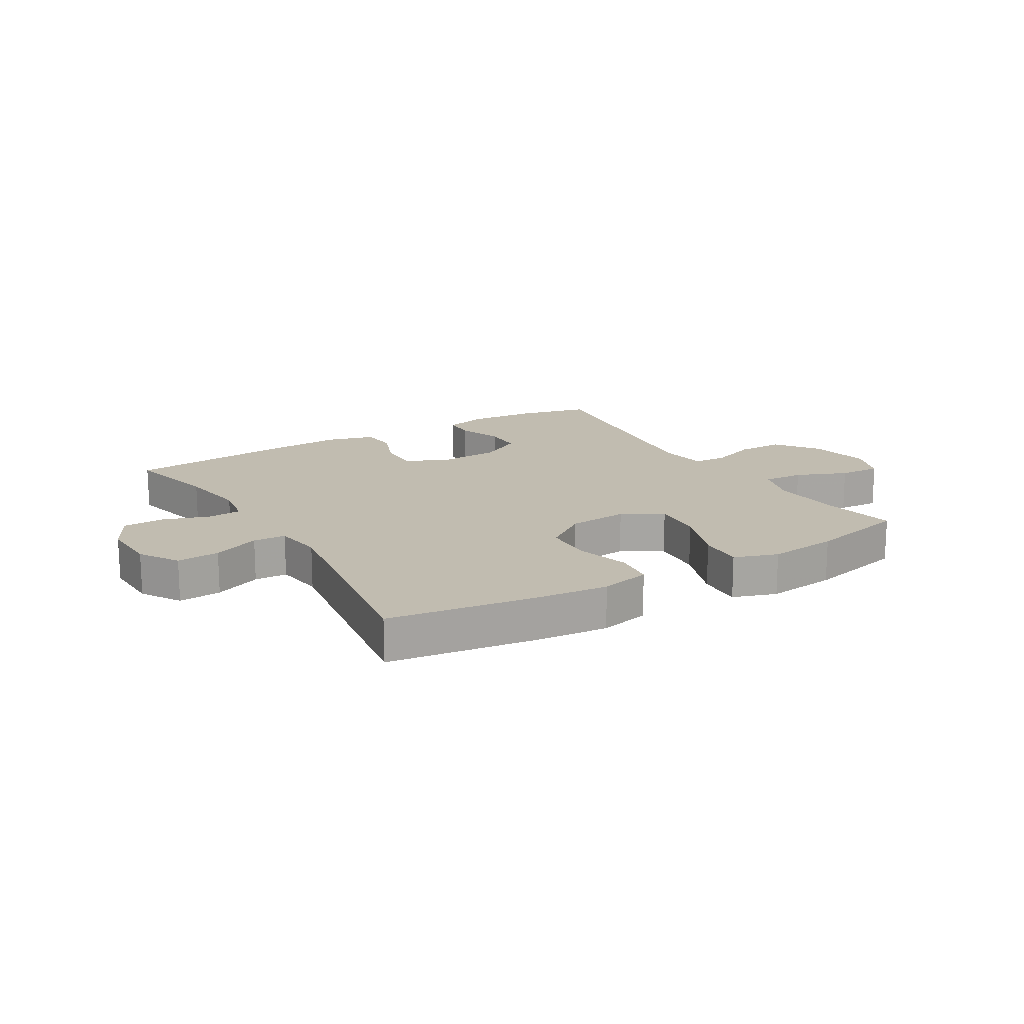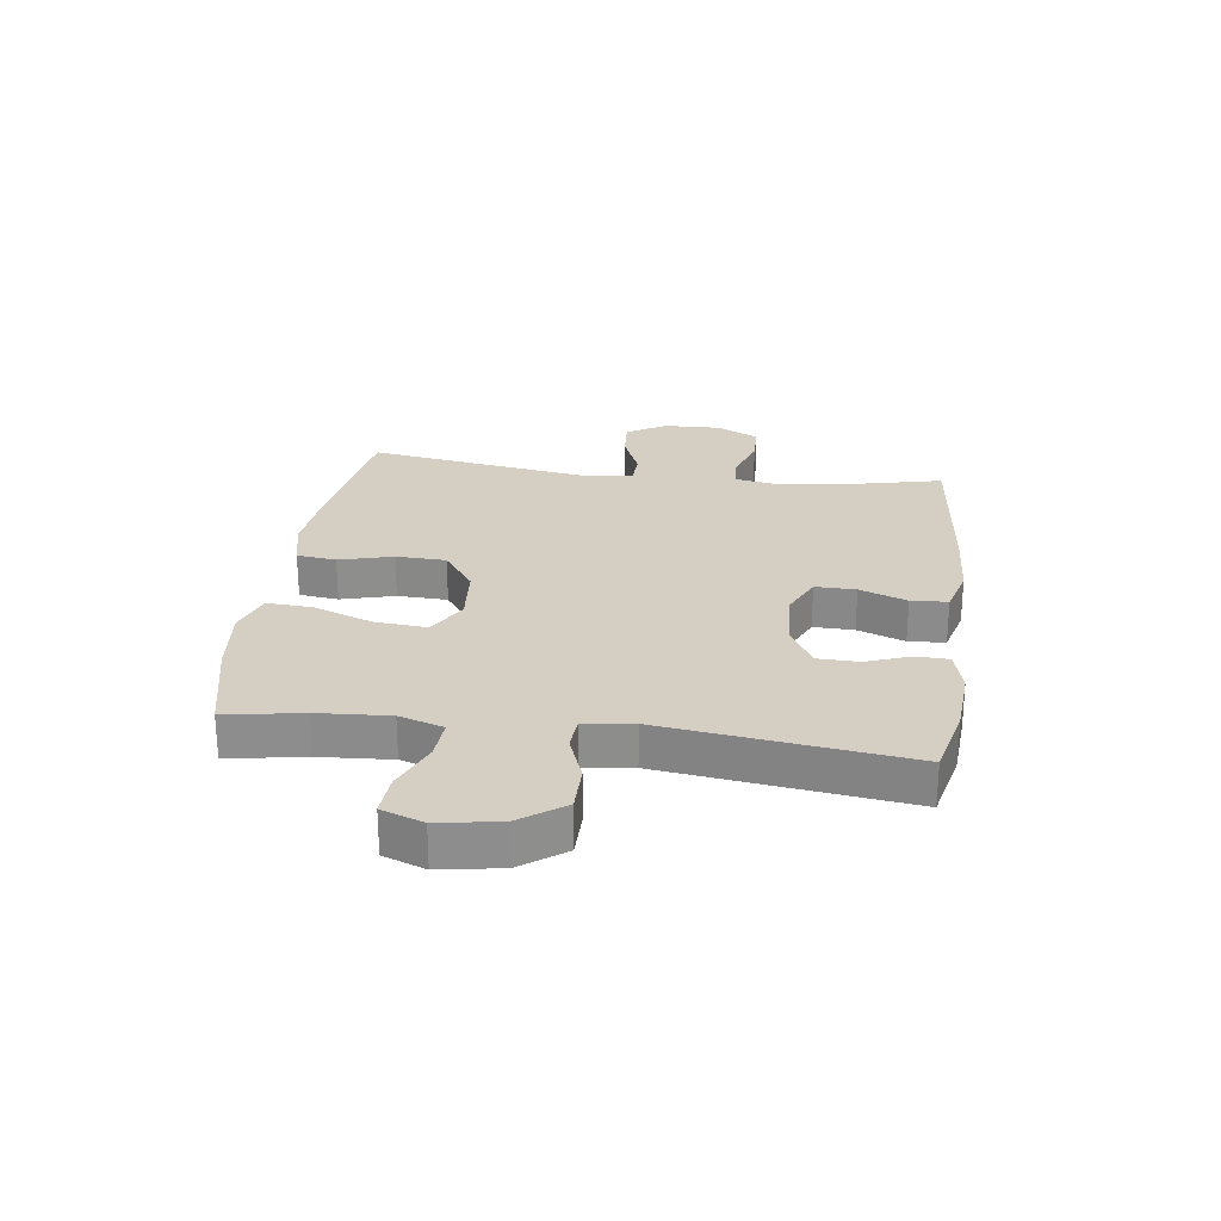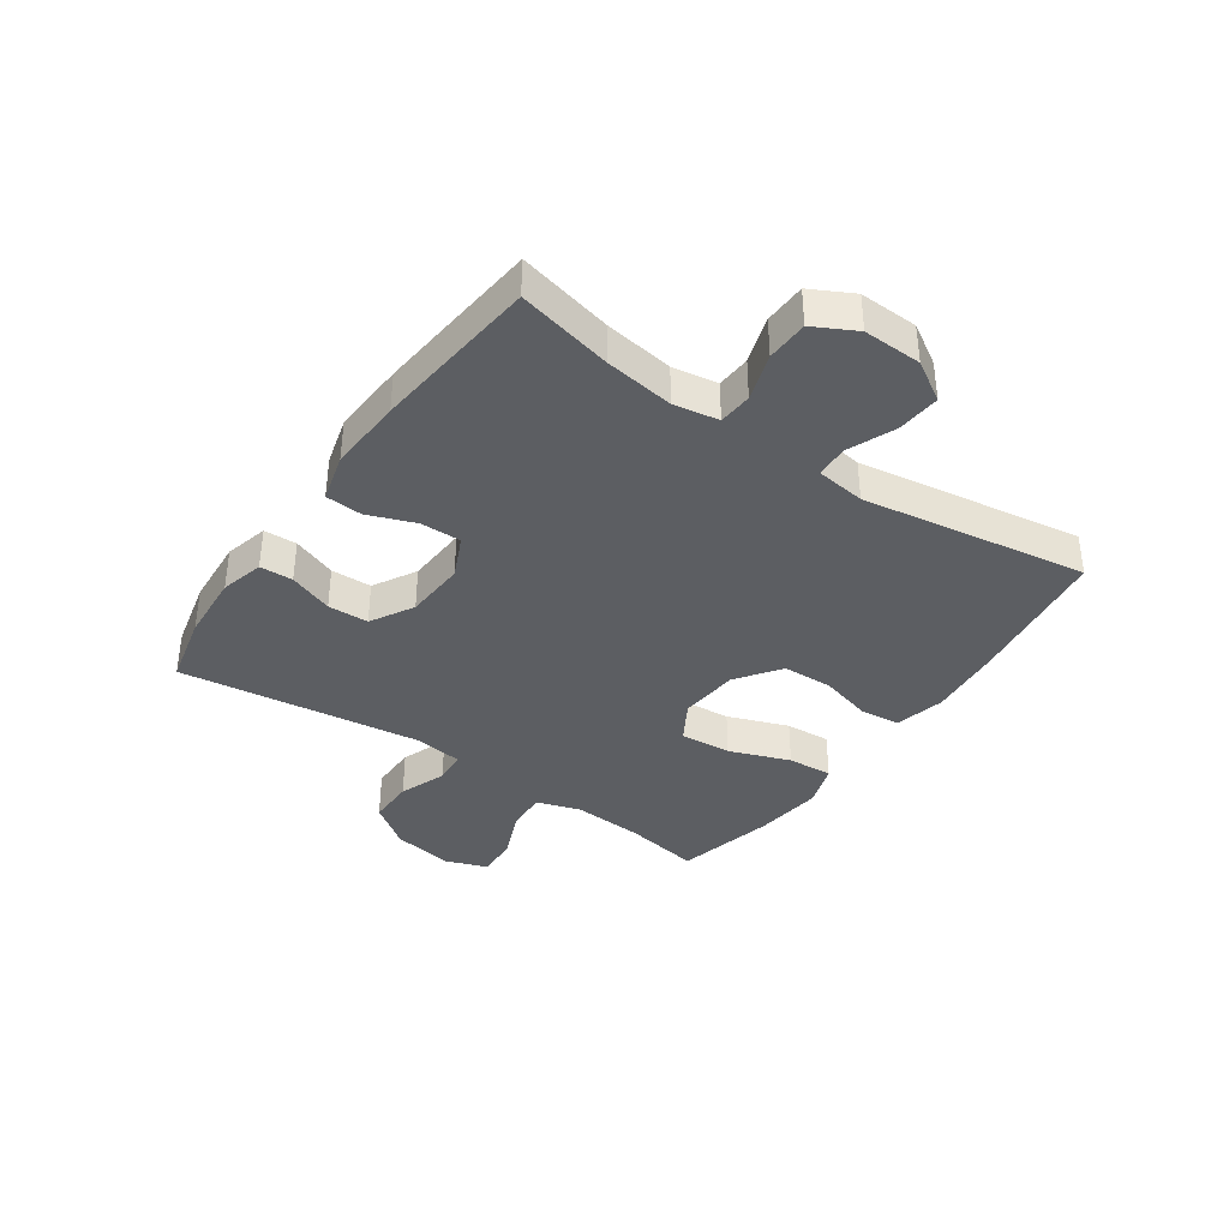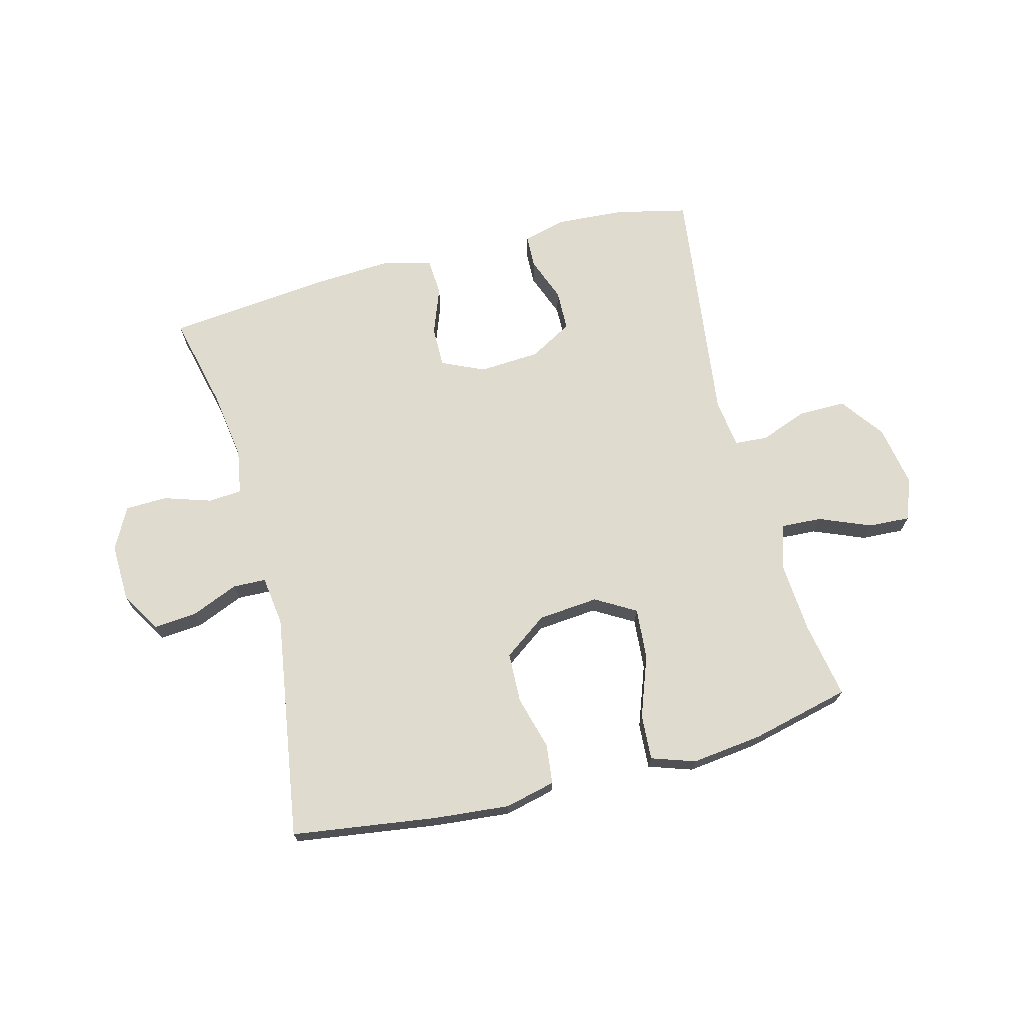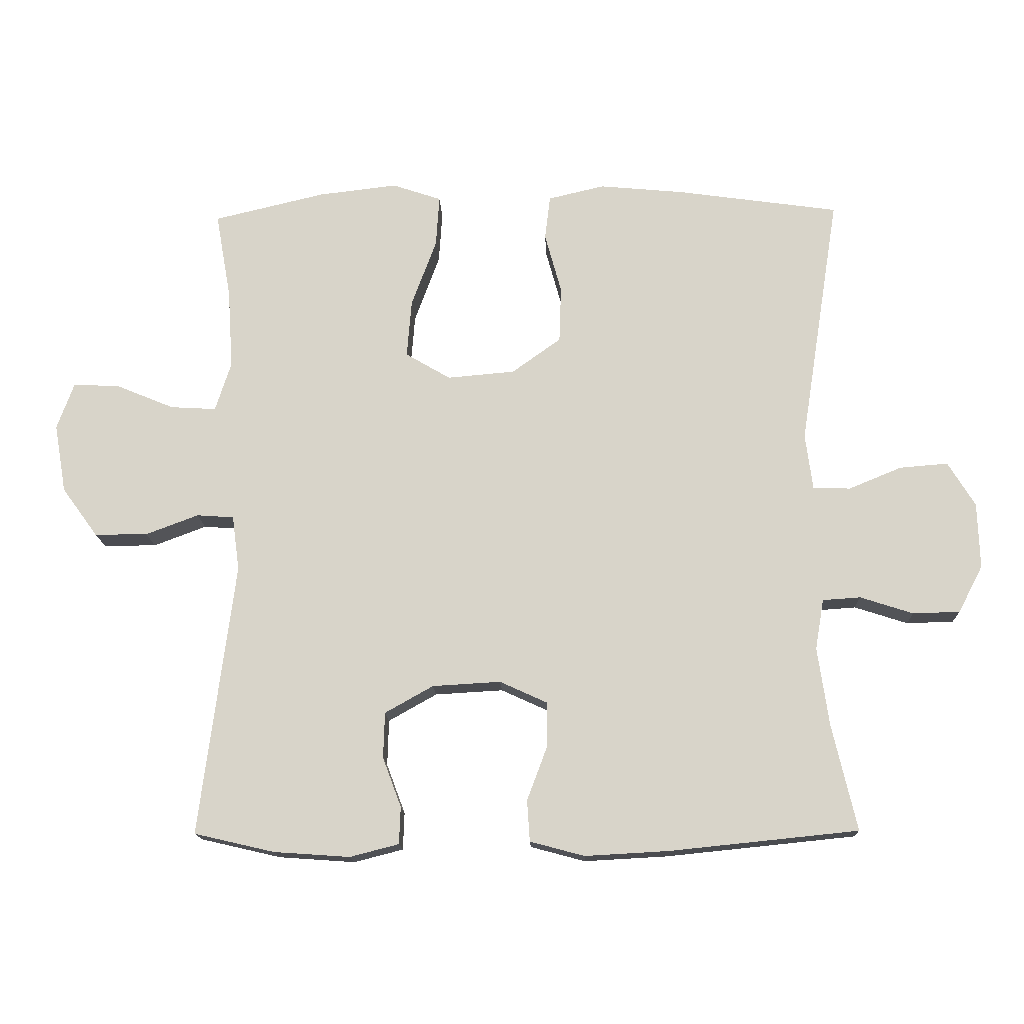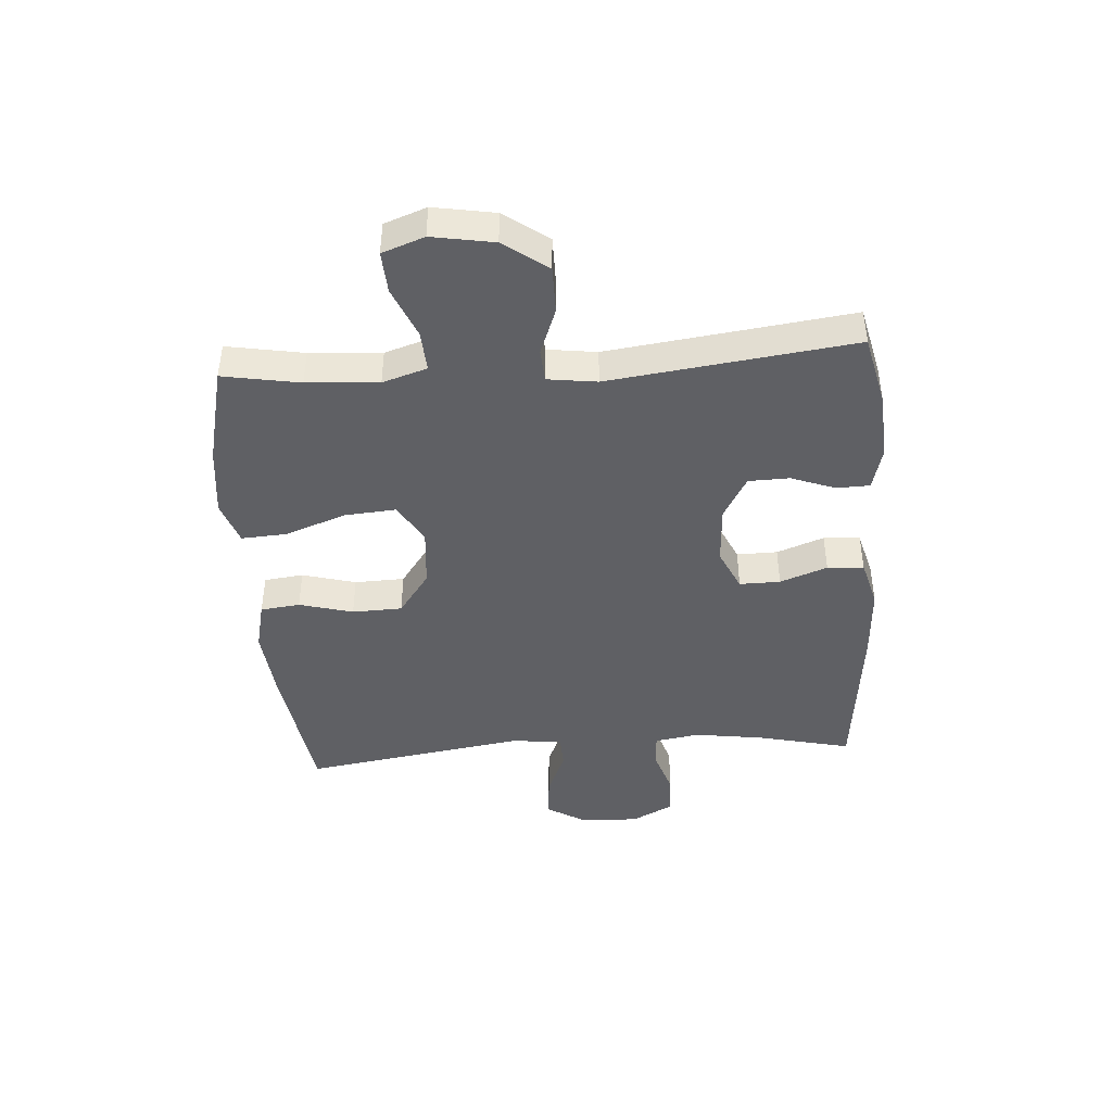
<metadata>
{"format":"obj","ext":"obj","renderer":"f3d","projection":"perspective","resolution":1024,"background":"white","views":[{"elev":16.4,"azim":-31.0,"up":"+Y"},{"elev":25.6,"azim":97.7,"up":"+Y"},{"elev":-37.6,"azim":-124.8,"up":"+Y"},{"elev":70.3,"azim":-14.7,"up":"+Y"},{"elev":-15.3,"azim":-177.9,"up":"+Z"},{"elev":-43.2,"azim":94.0,"up":"+Y"}]}
</metadata>
<code>
v 0.5 0.07 -0.5
v 0.379 0.07 -0.528
v 0.264 0.07 -0.536
v 0.19 0.07 -0.517
v 0.188 0.07 -0.461
v 0.216 0.07 -0.386
v 0.214 0.07 -0.317
v 0.141 0.07 -0.276
v 0.038 0.07 -0.27
v -0.034 0.07 -0.303
v -0.033 0.07 -0.372
v -0.003 0.07 -0.452
v -0.007 0.07 -0.514
v -0.089 0.07 -0.536
v -0.216 0.07 -0.529
v -0.5 0.07 -0.5
v -0.463 0.07 -0.34
v -0.446 0.07 -0.222
v -0.459 0.07 -0.146
v -0.516 0.07 -0.142
v -0.596 0.07 -0.168
v -0.667 0.07 -0.166
v -0.704 0.07 -0.095
v -0.701 0.07 0.004
v -0.66 0.07 0.071
v -0.587 0.07 0.065
v -0.507 0.07 0.032
v -0.451 0.07 0.034
v -0.44 0.07 0.118
v -0.5 0.07 0.5
v -0.254 0.07 0.535
v -0.127 0.07 0.547
v -0.042 0.07 0.527
v -0.034 0.07 0.46
v -0.059 0.07 0.369
v -0.056 0.07 0.284
v 0.018 0.07 0.231
v 0.12 0.07 0.222
v 0.188 0.07 0.262
v 0.181 0.07 0.349
v 0.143 0.07 0.452
v 0.138 0.07 0.529
v 0.212 0.07 0.554
v 0.331 0.07 0.54
v 0.5 0.07 0.5
v 0.477 0.07 0.37
v 0.469 0.07 0.249
v 0.493 0.07 0.174
v 0.562 0.07 0.178
v 0.649 0.07 0.214
v 0.72 0.07 0.218
v 0.746 0.07 0.147
v 0.728 0.07 0.043
v 0.674 0.07 -0.031
v 0.594 0.07 -0.031
v 0.514 0.07 -0.001
v 0.458 0.07 -0.005
v 0.447 0.07 -0.088
v 0.5 0 -0.5
v 0.379 0 -0.528
v 0.264 0 -0.536
v 0.19 0 -0.517
v 0.188 0 -0.461
v 0.216 0 -0.386
v 0.214 0 -0.317
v 0.141 0 -0.276
v 0.038 0 -0.27
v -0.034 0 -0.303
v -0.033 0 -0.372
v -0.003 0 -0.452
v -0.007 0 -0.514
v -0.089 0 -0.536
v -0.216 0 -0.529
v -0.5 0 -0.5
v -0.463 0 -0.34
v -0.446 0 -0.222
v -0.459 0 -0.146
v -0.516 0 -0.142
v -0.596 0 -0.168
v -0.667 0 -0.166
v -0.704 0 -0.095
v -0.701 0 0.004
v -0.66 0 0.071
v -0.587 0 0.065
v -0.507 0 0.032
v -0.451 0 0.034
v -0.44 0 0.118
v -0.5 0 0.5
v -0.254 0 0.535
v -0.127 0 0.547
v -0.042 0 0.527
v -0.034 0 0.46
v -0.059 0 0.369
v -0.056 0 0.284
v 0.018 0 0.231
v 0.12 0 0.222
v 0.188 0 0.262
v 0.181 0 0.349
v 0.143 0 0.452
v 0.138 0 0.529
v 0.212 0 0.554
v 0.331 0 0.54
v 0.5 0 0.5
v 0.477 0 0.37
v 0.469 0 0.249
v 0.493 0 0.174
v 0.562 0 0.178
v 0.649 0 0.214
v 0.72 0 0.218
v 0.746 0 0.147
v 0.728 0 0.043
v 0.674 0 -0.031
v 0.594 0 -0.031
v 0.514 0 -0.001
v 0.458 0 -0.005
v 0.447 0 -0.088
f 53 54 55 56
f 53 56 57
f 52 53 57
f 49 50 51 52
f 48 49 52 57
f 47 48 57
f 43 44 45 46
f 43 46 47
f 40 41 42 43
f 39 40 43 47
f 38 39 47 57
f 32 33 34 35
f 32 35 36
f 29 30 31 32
f 28 29 32 36
f 24 25 26 27
f 24 27 28
f 23 24 28
f 20 21 22 23
f 19 20 23 28
f 18 19 28 36
f 14 15 16 17
f 11 12 13 14
f 10 11 14 17
f 9 10 17 18
f 3 4 5 6
f 3 6 7
f 58 1 2 3
f 58 3 7
f 37 38 57 58
f 37 58 7 8
f 18 36 37
f 8 9 18 37
f 114 113 112 111
f 115 114 111
f 115 111 110
f 110 109 108 107
f 115 110 107 106
f 115 106 105
f 104 103 102 101
f 105 104 101
f 101 100 99 98
f 105 101 98 97
f 115 105 97 96
f 93 92 91 90
f 94 93 90
f 90 89 88 87
f 94 90 87 86
f 85 84 83 82
f 86 85 82
f 86 82 81
f 81 80 79 78
f 86 81 78 77
f 94 86 77 76
f 75 74 73 72
f 72 71 70 69
f 75 72 69 68
f 76 75 68 67
f 64 63 62 61
f 65 64 61
f 61 60 59 116
f 65 61 116
f 116 115 96 95
f 66 65 116 95
f 95 94 76
f 95 76 67 66
f 1 59 60 2
f 2 60 61 3
f 3 61 62 4
f 4 62 63 5
f 5 63 64 6
f 6 64 65 7
f 7 65 66 8
f 8 66 67 9
f 9 67 68 10
f 10 68 69 11
f 11 69 70 12
f 12 70 71 13
f 13 71 72 14
f 14 72 73 15
f 15 73 74 16
f 16 74 75 17
f 17 75 76 18
f 18 76 77 19
f 19 77 78 20
f 20 78 79 21
f 21 79 80 22
f 22 80 81 23
f 23 81 82 24
f 24 82 83 25
f 25 83 84 26
f 26 84 85 27
f 27 85 86 28
f 28 86 87 29
f 29 87 88 30
f 30 88 89 31
f 31 89 90 32
f 32 90 91 33
f 33 91 92 34
f 34 92 93 35
f 35 93 94 36
f 36 94 95 37
f 37 95 96 38
f 38 96 97 39
f 39 97 98 40
f 40 98 99 41
f 41 99 100 42
f 42 100 101 43
f 43 101 102 44
f 44 102 103 45
f 45 103 104 46
f 46 104 105 47
f 47 105 106 48
f 48 106 107 49
f 49 107 108 50
f 50 108 109 51
f 51 109 110 52
f 52 110 111 53
f 53 111 112 54
f 54 112 113 55
f 55 113 114 56
f 56 114 115 57
f 57 115 116 58
f 58 116 59 1

</code>
